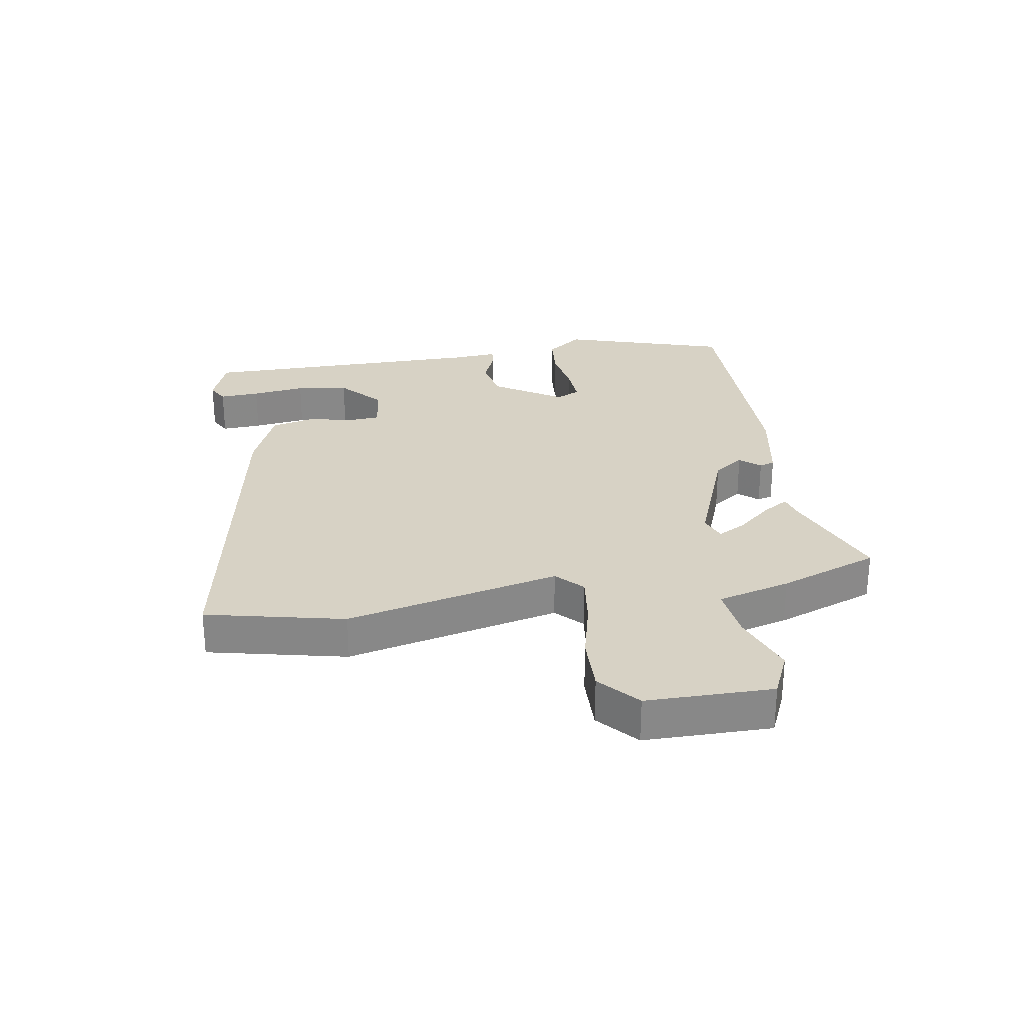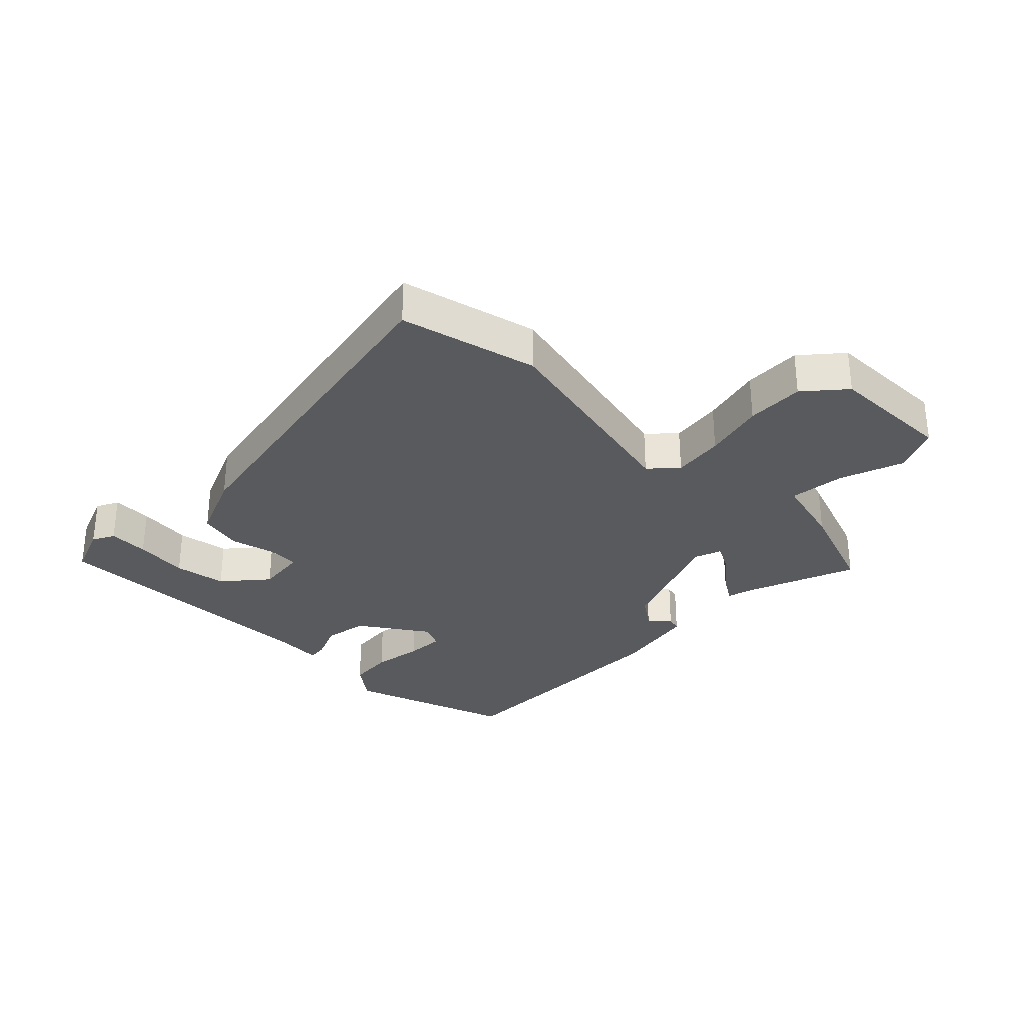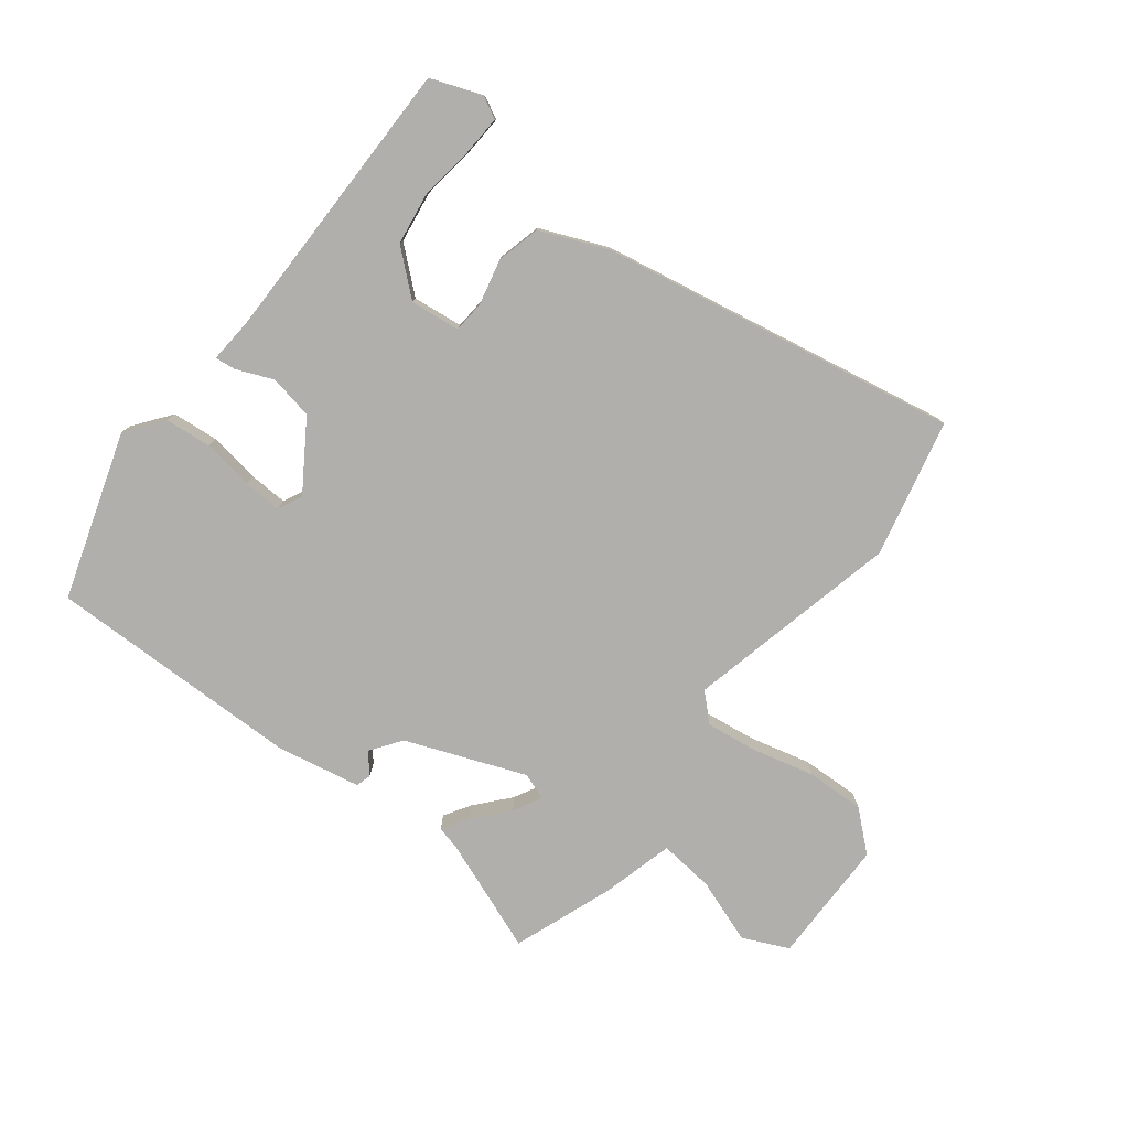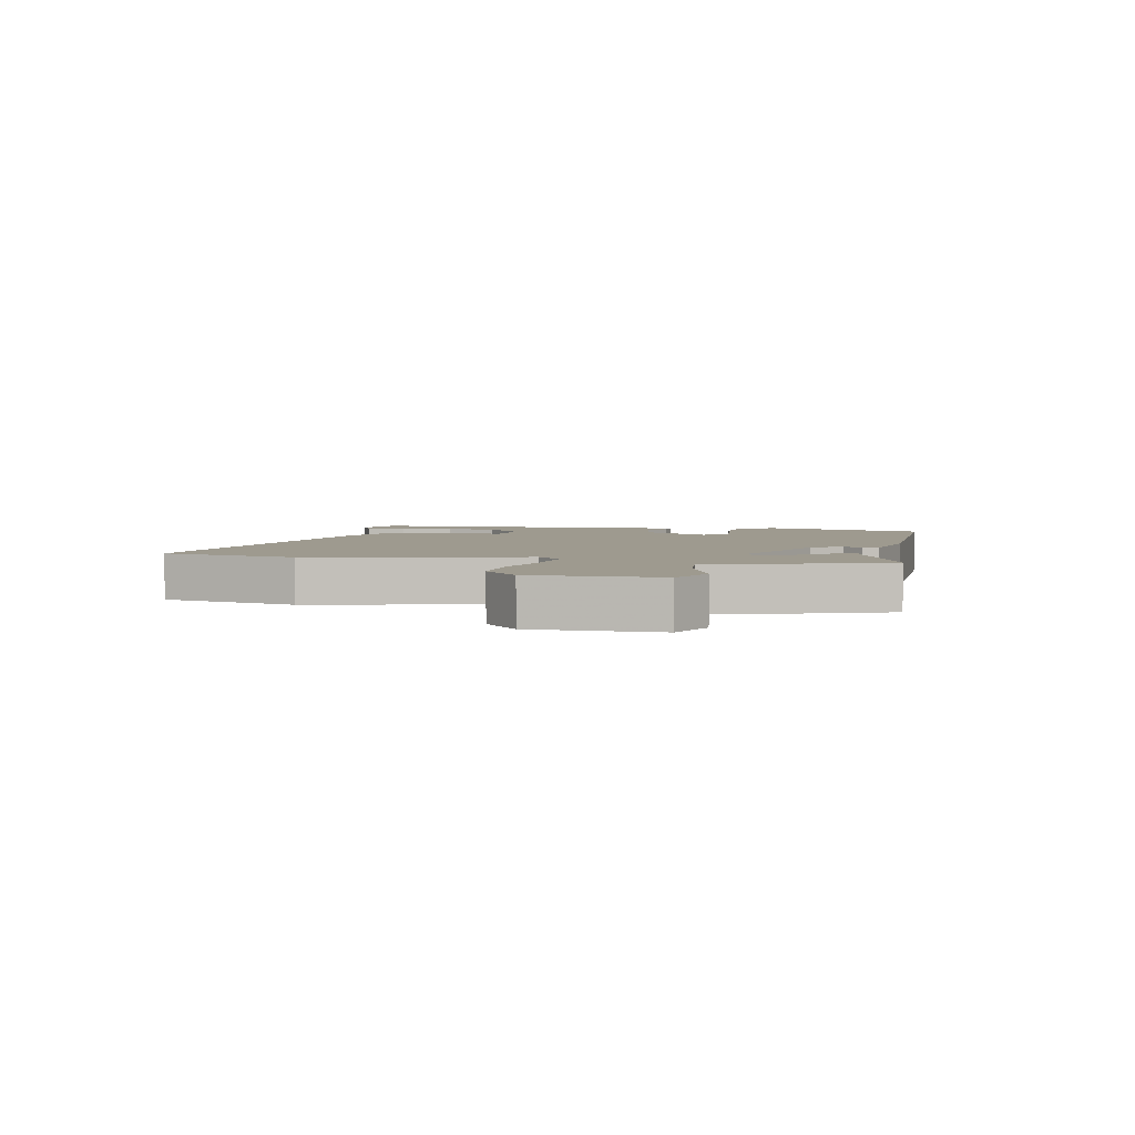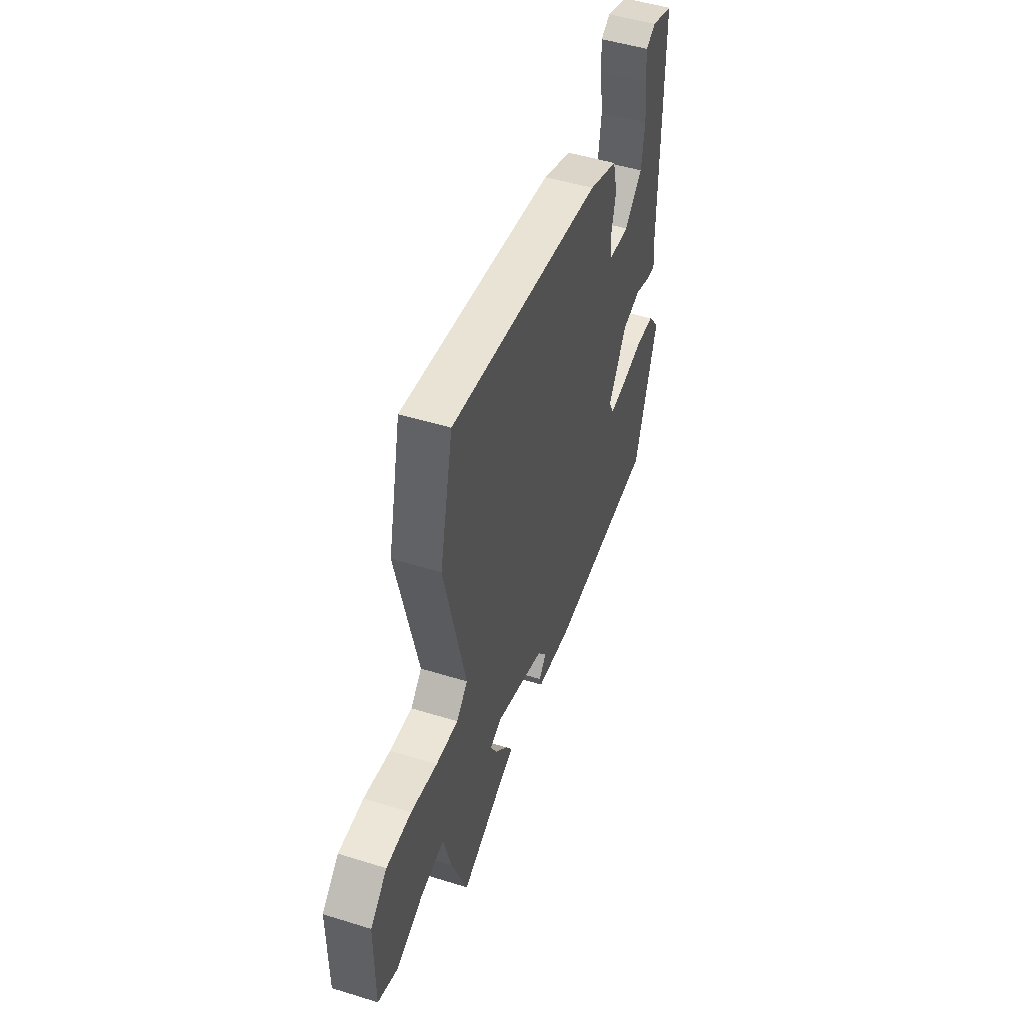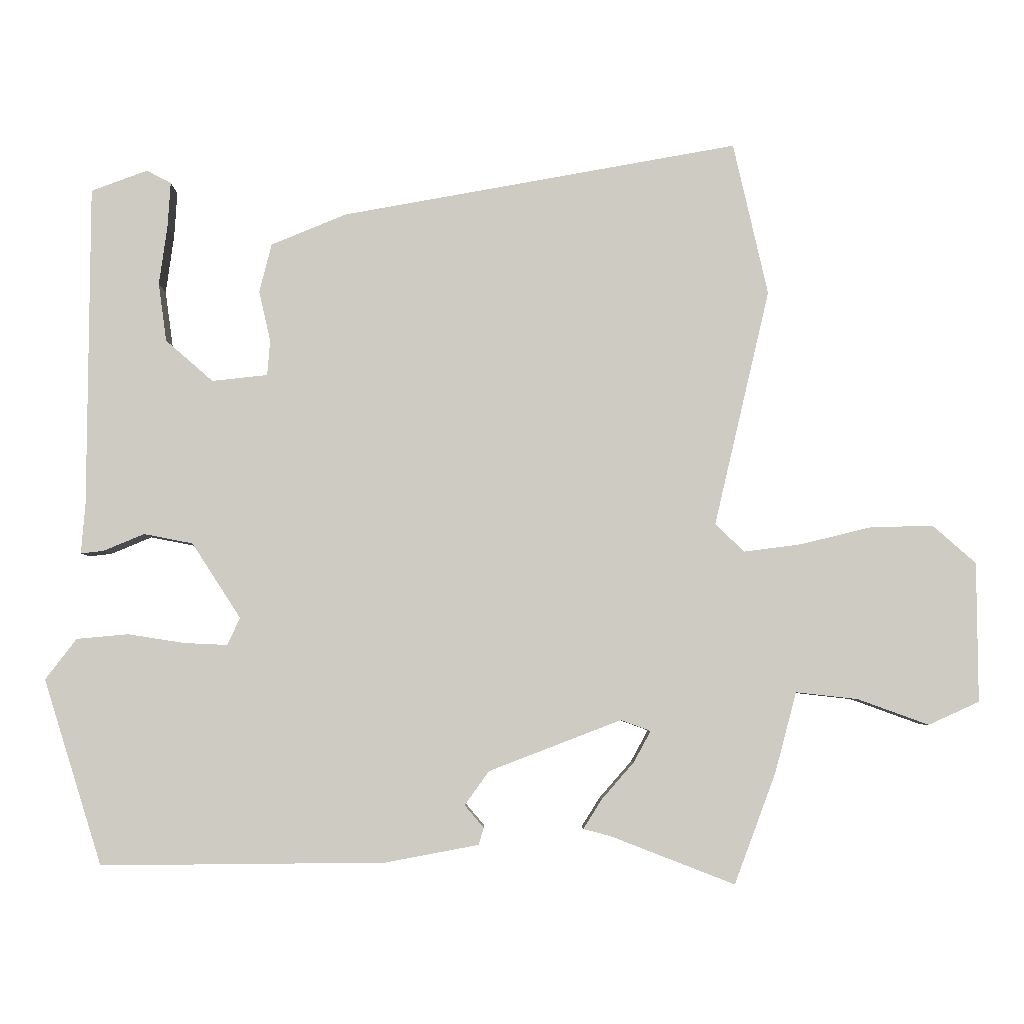
<metadata>
{"format":"obj","ext":"obj","renderer":"f3d","projection":"perspective","resolution":1024,"background":"white","views":[{"elev":27.5,"azim":80.6,"up":"+Y"},{"elev":-30.6,"azim":45.9,"up":"+Y"},{"elev":-78.2,"azim":-37.5,"up":"+Y"},{"elev":3.7,"azim":102.0,"up":"+Y"},{"elev":50.1,"azim":108.8,"up":"+Z"},{"elev":-4.7,"azim":-0.2,"up":"+Z"}]}
</metadata>
<code>
v 0.477 0.07 -0.532
v 0.293 0.07 -0.461
v 0.254 0.07 -0.451
v 0.281 0.07 -0.408
v 0.329 0.07 -0.353
v 0.354 0.07 -0.307
v 0.31 0.07 -0.291
v 0.115 0.07 -0.366
v 0.079 0.07 -0.416
v 0.107 0.07 -0.449
v 0.1 0.07 -0.474
v -0.038 0.07 -0.5
v -0.457 0.07 -0.504
v -0.543 0.07 -0.231
v -0.497 0.07 -0.171
v -0.421 0.07 -0.164
v -0.338 0.07 -0.177
v -0.274 0.07 -0.18
v -0.255 0.07 -0.14
v -0.327 0.07 -0.029
v -0.399 0.07 -0.015
v -0.459 0.07 -0.04
v -0.493 0.07 -0.044
v -0.487 0.07 0.03
v -0.485 0.07 0.504
v -0.402 0.07 0.535
v -0.366 0.07 0.516
v -0.37 0.07 0.45
v -0.382 0.07 0.362
v -0.37 0.07 0.276
v -0.3 0.07 0.215
v -0.218 0.07 0.224
v -0.214 0.07 0.276
v -0.231 0.07 0.35
v -0.213 0.07 0.422
v -0.102 0.07 0.468
v 0.483 0.07 0.574
v 0.534 0.07 0.349
v 0.452 0.07 0
v 0.495 0.07 -0.041
v 0.58 0.07 -0.03
v 0.681 0.07 -0.005
v 0.776 0.07 -0.002
v 0.84 0.07 -0.058
v 0.841 0.07 -0.264
v 0.766 0.07 -0.298
v 0.661 0.07 -0.26
v 0.57 0.07 -0.25
v 0.538 0.07 -0.369
v 0.477 0 -0.532
v 0.293 0 -0.461
v 0.254 0 -0.451
v 0.281 0 -0.408
v 0.329 0 -0.353
v 0.354 0 -0.307
v 0.31 0 -0.291
v 0.115 0 -0.366
v 0.079 0 -0.416
v 0.107 0 -0.449
v 0.1 0 -0.474
v -0.038 0 -0.5
v -0.457 0 -0.504
v -0.543 0 -0.231
v -0.497 0 -0.171
v -0.421 0 -0.164
v -0.338 0 -0.177
v -0.274 0 -0.18
v -0.255 0 -0.14
v -0.327 0 -0.029
v -0.399 0 -0.015
v -0.459 0 -0.04
v -0.493 0 -0.044
v -0.487 0 0.03
v -0.485 0 0.504
v -0.402 0 0.535
v -0.366 0 0.516
v -0.37 0 0.45
v -0.382 0 0.362
v -0.37 0 0.276
v -0.3 0 0.215
v -0.218 0 0.224
v -0.214 0 0.276
v -0.231 0 0.35
v -0.213 0 0.422
v -0.102 0 0.468
v 0.483 0 0.574
v 0.534 0 0.349
v 0.452 0 0
v 0.495 0 -0.041
v 0.58 0 -0.03
v 0.681 0 -0.005
v 0.776 0 -0.002
v 0.84 0 -0.058
v 0.841 0 -0.264
v 0.766 0 -0.298
v 0.661 0 -0.26
v 0.57 0 -0.25
v 0.538 0 -0.369
f 48 49 1 2
f 45 46 47
f 44 45 47
f 43 44 47
f 42 43 47
f 41 42 47
f 40 41 47 48
f 39 40 48
f 37 38 39
f 36 37 39
f 35 36 39
f 34 35 39
f 33 34 39
f 32 33 39 48
f 31 32 48
f 27 28 29
f 26 27 29
f 25 26 29
f 24 25 29
f 24 29 30
f 23 24 30
f 22 23 30
f 21 22 30
f 20 21 30 31
f 15 16 17
f 14 15 17
f 13 14 17
f 12 13 17
f 11 12 17
f 10 11 17
f 9 10 17
f 8 9 17 18
f 7 8 18 19
f 3 4 5
f 2 3 5
f 48 2 5
f 48 5 6
f 20 31 48
f 19 20 48
f 7 19 48
f 6 7 48
f 51 50 98 97
f 96 95 94
f 96 94 93
f 96 93 92
f 96 92 91
f 96 91 90
f 97 96 90 89
f 97 89 88
f 88 87 86
f 88 86 85
f 88 85 84
f 88 84 83
f 88 83 82
f 97 88 82 81
f 97 81 80
f 78 77 76
f 78 76 75
f 78 75 74
f 78 74 73
f 79 78 73
f 79 73 72
f 79 72 71
f 79 71 70
f 80 79 70 69
f 66 65 64
f 66 64 63
f 66 63 62
f 66 62 61
f 66 61 60
f 66 60 59
f 66 59 58
f 67 66 58 57
f 68 67 57 56
f 54 53 52
f 54 52 51
f 54 51 97
f 55 54 97
f 97 80 69
f 97 69 68
f 97 68 56
f 97 56 55
f 1 50 51 2
f 2 51 52 3
f 3 52 53 4
f 4 53 54 5
f 5 54 55 6
f 6 55 56 7
f 7 56 57 8
f 8 57 58 9
f 9 58 59 10
f 10 59 60 11
f 11 60 61 12
f 12 61 62 13
f 13 62 63 14
f 14 63 64 15
f 15 64 65 16
f 16 65 66 17
f 17 66 67 18
f 18 67 68 19
f 19 68 69 20
f 20 69 70 21
f 21 70 71 22
f 22 71 72 23
f 23 72 73 24
f 24 73 74 25
f 25 74 75 26
f 26 75 76 27
f 27 76 77 28
f 28 77 78 29
f 29 78 79 30
f 30 79 80 31
f 31 80 81 32
f 32 81 82 33
f 33 82 83 34
f 34 83 84 35
f 35 84 85 36
f 36 85 86 37
f 37 86 87 38
f 38 87 88 39
f 39 88 89 40
f 40 89 90 41
f 41 90 91 42
f 42 91 92 43
f 43 92 93 44
f 44 93 94 45
f 45 94 95 46
f 46 95 96 47
f 47 96 97 48
f 48 97 98 49
f 49 98 50 1

</code>
